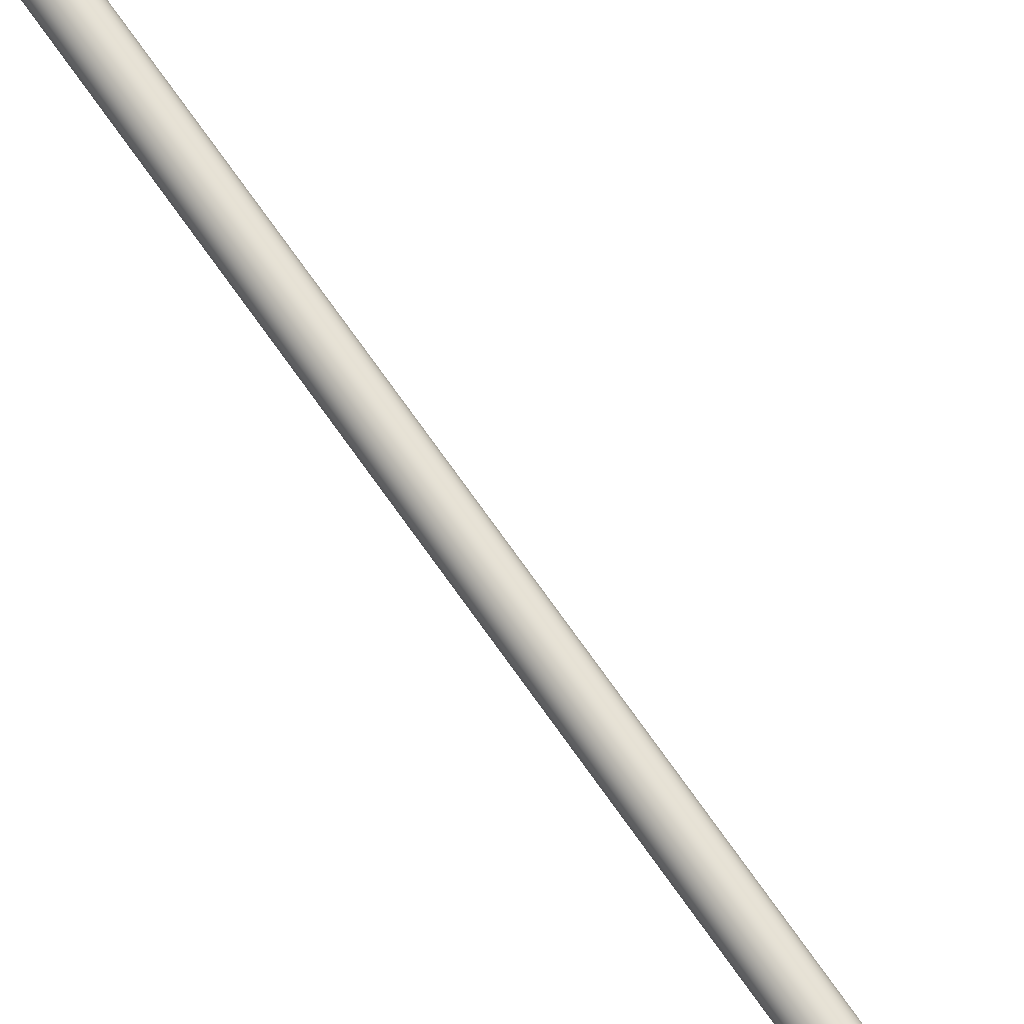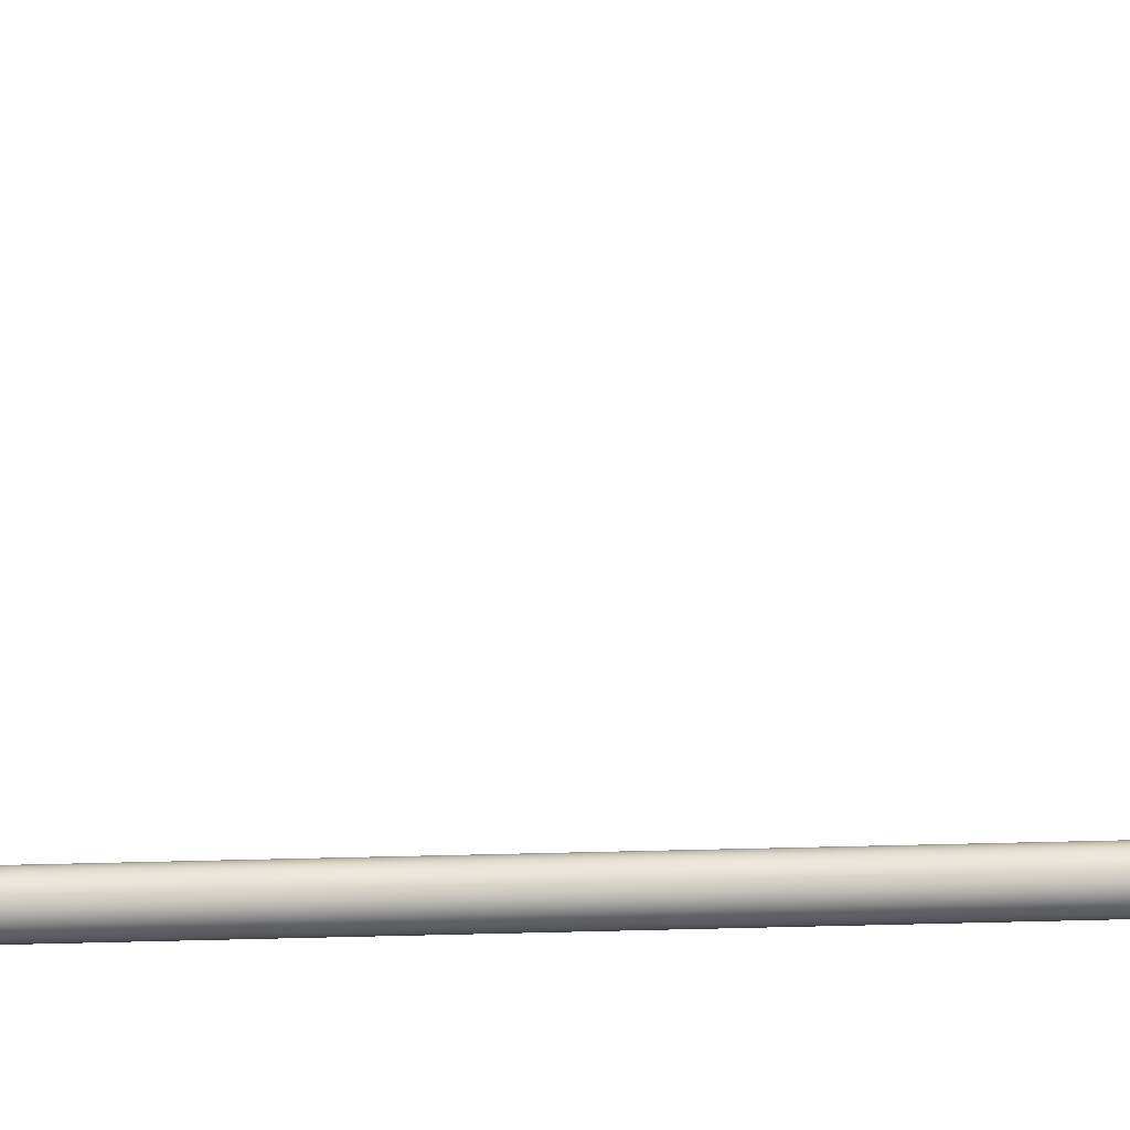
<metadata>
{"format":"obj","ext":"obj","renderer":"f3d","projection":"perspective","resolution":1024,"background":"white","views":[{"elev":71.5,"azim":145.0,"up":"+Y"},{"elev":15.2,"azim":-94.5,"up":"+Y"}]}
</metadata>
<code>
o Component_6_16/Component_6/mesh44/mesh44-geometry#mesh44-geometry
v -0.3428 0.2534 -0.2519
v -0.3428 0.2534 0.2606
v -0.3421 0.2537 -0.2517
v -0.3436 0.2533 0.2606
v -0.3421 0.2537 0.2604
v -0.3421 0.3096 -0.2833
v -0.3436 0.2533 -0.252
v -0.3428 0.3095 0.2922
v -0.3414 0.2542 -0.2515
v -0.3421 0.3096 0.2919
v -0.3414 0.3099 -0.2828
v -0.3428 0.3095 -0.2835
v -0.3444 0.2534 -0.2519
v -0.3436 0.3094 0.2923
v -0.3414 0.2542 0.2601
v -0.3414 0.3099 0.2915
v -0.3458 0.3099 -0.2828
v -0.3452 0.3096 -0.2833
v -0.3436 0.3094 -0.2836
v -0.3444 0.2534 0.2606
v -0.3444 0.3095 0.2922
v -0.341 0.2548 -0.2511
v -0.3452 0.3096 0.2919
v -0.3463 0.3102 -0.2823
v -0.3444 0.3095 -0.2835
v -0.3452 0.2537 -0.2517
v -0.341 0.2548 0.2597
v -0.341 0.3102 -0.2823
v -0.3458 0.3099 0.2915
v -0.3463 0.2548 -0.2511
v -0.3458 0.2542 -0.2515
v -0.3452 0.2537 0.2604
v -0.3406 0.2556 -0.2506
v -0.341 0.3102 0.2909
v -0.3458 0.2542 0.2601
v -0.3463 0.3102 0.2909
v -0.3466 0.2556 -0.2506
v -0.3466 0.3106 -0.2816
v -0.3406 0.2556 0.2593
v -0.3406 0.3106 -0.2816
v -0.3463 0.2548 0.2597
v -0.3466 0.2556 0.2593
v -0.3405 0.2564 -0.2502
v -0.3406 0.3106 0.2903
v -0.3466 0.3106 0.2903
v -0.3468 0.2564 -0.2502
v -0.3468 0.2564 0.2588
v -0.3468 0.311 -0.2809
v -0.3405 0.2564 0.2588
v -0.3405 0.311 -0.2809
v -0.3406 0.2572 -0.2497
v -0.3405 0.311 0.2896
v -0.3466 0.2572 -0.2497
v -0.3466 0.2572 0.2583
v -0.3468 0.311 0.2896
v -0.3466 0.3113 -0.2802
v -0.3406 0.2572 0.2583
v -0.3406 0.3113 -0.2802
v -0.341 0.2579 -0.2493
v -0.3406 0.3113 0.2889
v -0.3466 0.3113 0.2889
v -0.3463 0.2579 -0.2493
v -0.3463 0.2579 0.2579
v -0.3463 0.3117 -0.2796
v -0.341 0.2579 0.2579
v -0.341 0.3117 -0.2796
v -0.3414 0.2586 -0.2489
v -0.341 0.3117 0.2882
v -0.3458 0.2586 -0.2489
v -0.3458 0.2586 0.2575
v -0.3463 0.3117 0.2882
v -0.3458 0.312 -0.279
v -0.3414 0.2586 0.2575
v -0.3414 0.312 -0.279
v -0.3421 0.2591 -0.2486
v -0.3414 0.312 0.2876
v -0.3452 0.3123 -0.2786
v -0.3452 0.2591 -0.2486
v -0.3458 0.312 0.2876
v -0.3421 0.2591 0.2572
v -0.3421 0.3123 -0.2786
v -0.3452 0.2591 0.2572
v -0.3452 0.3123 0.2872
v -0.3428 0.2594 -0.2484
v -0.3421 0.3123 0.2872
v -0.3444 0.3124 -0.2783
v -0.3444 0.2594 -0.2484
v -0.3428 0.2594 0.2571
v -0.3428 0.3124 -0.2783
v -0.3444 0.3124 0.2869
v -0.3444 0.2594 0.2571
v -0.3428 0.3124 0.2869
v -0.3436 0.2595 -0.2484
v -0.3436 0.3125 -0.2782
v -0.3436 0.2595 0.257
v -0.3436 0.3125 0.2868
f 1 2 3
f 2 1 4
f 5 3 2
f 3 6 1
f 7 4 1
f 2 4 8
f 3 5 9
f 5 2 10
f 6 3 11
f 12 1 6
f 7 13 4
f 1 12 7
f 14 8 4
f 8 10 2
f 15 9 5
f 9 11 3
f 10 16 5
f 11 17 6
f 6 18 12
f 7 19 13
f 20 4 13
f 19 7 12
f 14 21 8
f 4 20 14
f 8 21 10
f 9 15 22
f 15 5 16
f 9 22 11
f 10 23 16
f 24 17 11
f 17 18 6
f 18 25 12
f 25 13 19
f 13 26 20
f 19 12 25
f 21 14 20
f 21 23 10
f 27 22 15
f 15 16 27
f 28 11 22
f 23 29 16
f 24 30 17
f 28 24 11
f 17 31 18
f 18 26 25
f 13 25 26
f 32 20 26
f 20 32 21
f 23 21 32
f 22 27 33
f 34 27 16
f 22 33 28
f 29 23 35
f 29 36 16
f 30 24 37
f 31 17 30
f 38 24 28
f 26 18 31
f 26 31 32
f 32 35 23
f 39 33 27
f 27 34 39
f 16 36 34
f 40 28 33
f 35 41 29
f 36 29 41
f 38 37 24
f 37 42 30
f 30 41 31
f 40 38 28
f 35 32 31
f 33 39 43
f 44 39 34
f 36 45 34
f 33 43 40
f 35 31 41
f 41 42 36
f 37 38 46
f 42 37 47
f 41 30 42
f 48 38 40
f 49 43 39
f 39 44 49
f 34 45 44
f 45 36 42
f 50 40 43
f 48 46 38
f 46 47 37
f 42 47 45
f 50 48 40
f 43 49 51
f 52 49 44
f 44 45 52
f 43 51 50
f 46 48 53
f 47 46 54
f 55 45 47
f 56 48 50
f 57 51 49
f 49 52 57
f 45 55 52
f 58 50 51
f 56 53 48
f 53 54 46
f 47 54 55
f 58 56 50
f 51 57 59
f 60 57 52
f 55 61 52
f 51 59 58
f 53 56 62
f 54 53 63
f 61 55 54
f 64 56 58
f 65 59 57
f 57 60 65
f 52 61 60
f 66 58 59
f 64 62 56
f 62 63 53
f 54 63 61
f 66 64 58
f 59 65 67
f 68 65 60
f 60 61 68
f 59 67 66
f 62 64 69
f 63 62 70
f 71 61 63
f 72 64 66
f 73 67 65
f 65 68 73
f 61 71 68
f 74 66 67
f 72 69 64
f 69 70 62
f 63 70 71
f 74 72 66
f 67 73 75
f 76 73 68
f 68 71 76
f 67 75 74
f 72 77 69
f 69 78 70
f 79 71 70
f 77 72 74
f 80 75 73
f 73 76 80
f 71 79 76
f 81 74 75
f 78 69 77
f 82 70 78
f 79 70 83
f 81 77 74
f 75 80 84
f 85 80 76
f 76 79 85
f 75 84 81
f 77 86 78
f 82 83 70
f 78 87 82
f 79 83 85
f 86 77 81
f 88 84 80
f 80 85 88
f 89 81 84
f 87 78 86
f 83 82 90
f 91 82 87
f 85 83 92
f 89 86 81
f 84 88 93
f 92 88 85
f 84 93 89
f 86 94 87
f 91 90 82
f 83 90 92
f 87 93 91
f 94 86 89
f 95 93 88
f 88 92 95
f 94 89 93
f 93 87 94
f 90 91 96
f 96 92 90
f 95 91 93
f 96 95 92
f 95 96 91
f 3 2 1
f 4 1 2
f 2 3 5
f 1 6 3
f 1 4 7
f 8 4 2
f 9 5 3
f 10 2 5
f 11 3 6
f 6 1 12
f 4 13 7
f 7 12 1
f 4 8 14
f 2 10 8
f 5 9 15
f 3 11 9
f 5 16 10
f 6 17 11
f 12 18 6
f 13 19 7
f 13 4 20
f 12 7 19
f 8 21 14
f 14 20 4
f 10 21 8
f 22 15 9
f 16 5 15
f 11 22 9
f 16 23 10
f 11 17 24
f 6 18 17
f 12 25 18
f 19 13 25
f 20 26 13
f 25 12 19
f 20 14 21
f 10 23 21
f 15 22 27
f 27 16 15
f 22 11 28
f 16 29 23
f 17 30 24
f 11 24 28
f 18 31 17
f 25 26 18
f 26 25 13
f 26 20 32
f 21 32 20
f 32 21 23
f 33 27 22
f 16 27 34
f 28 33 22
f 35 23 29
f 16 36 29
f 37 24 30
f 30 17 31
f 28 24 38
f 31 18 26
f 32 31 26
f 23 35 32
f 27 33 39
f 39 34 27
f 34 36 16
f 33 28 40
f 29 41 35
f 41 29 36
f 24 37 38
f 30 42 37
f 31 41 30
f 28 38 40
f 31 32 35
f 43 39 33
f 34 39 44
f 34 45 36
f 40 43 33
f 41 31 35
f 36 42 41
f 46 38 37
f 47 37 42
f 42 30 41
f 40 38 48
f 39 43 49
f 49 44 39
f 44 45 34
f 42 36 45
f 43 40 50
f 38 46 48
f 37 47 46
f 45 47 42
f 40 48 50
f 51 49 43
f 44 49 52
f 52 45 44
f 50 51 43
f 53 48 46
f 54 46 47
f 47 45 55
f 50 48 56
f 49 51 57
f 57 52 49
f 52 55 45
f 51 50 58
f 48 53 56
f 46 54 53
f 55 54 47
f 50 56 58
f 59 57 51
f 52 57 60
f 52 61 55
f 58 59 51
f 62 56 53
f 63 53 54
f 54 55 61
f 58 56 64
f 57 59 65
f 65 60 57
f 60 61 52
f 59 58 66
f 56 62 64
f 53 63 62
f 61 63 54
f 58 64 66
f 67 65 59
f 60 65 68
f 68 61 60
f 66 67 59
f 69 64 62
f 70 62 63
f 63 61 71
f 66 64 72
f 65 67 73
f 73 68 65
f 68 71 61
f 67 66 74
f 64 69 72
f 62 70 69
f 71 70 63
f 66 72 74
f 75 73 67
f 68 73 76
f 76 71 68
f 74 75 67
f 69 77 72
f 70 78 69
f 70 71 79
f 74 72 77
f 73 75 80
f 80 76 73
f 76 79 71
f 75 74 81
f 77 69 78
f 78 70 82
f 83 70 79
f 74 77 81
f 84 80 75
f 76 80 85
f 85 79 76
f 81 84 75
f 78 86 77
f 70 83 82
f 82 87 78
f 85 83 79
f 81 77 86
f 80 84 88
f 88 85 80
f 84 81 89
f 86 78 87
f 90 82 83
f 87 82 91
f 92 83 85
f 81 86 89
f 93 88 84
f 85 88 92
f 89 93 84
f 87 94 86
f 82 90 91
f 92 90 83
f 91 93 87
f 89 86 94
f 88 93 95
f 95 92 88
f 93 89 94
f 94 87 93
f 96 91 90
f 90 92 96
f 93 91 95
f 92 95 96
f 91 96 95

</code>
